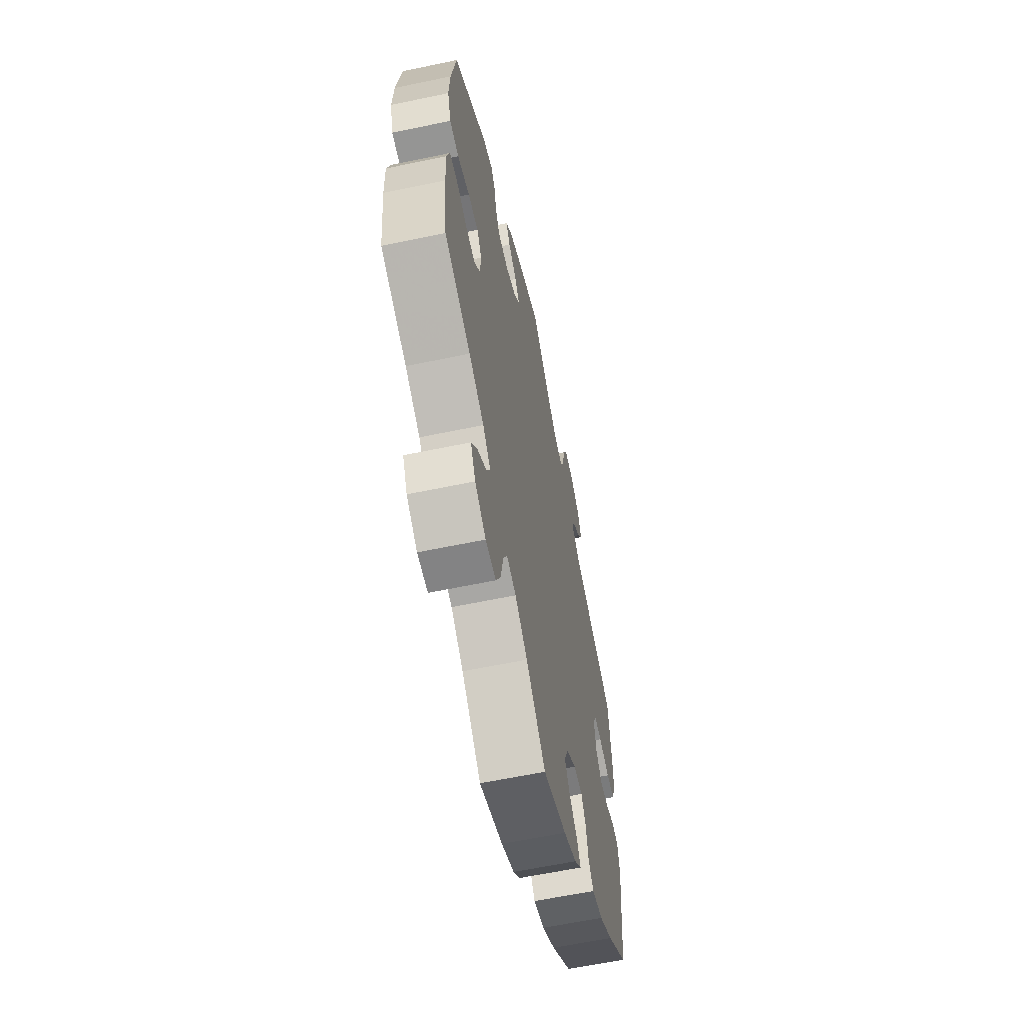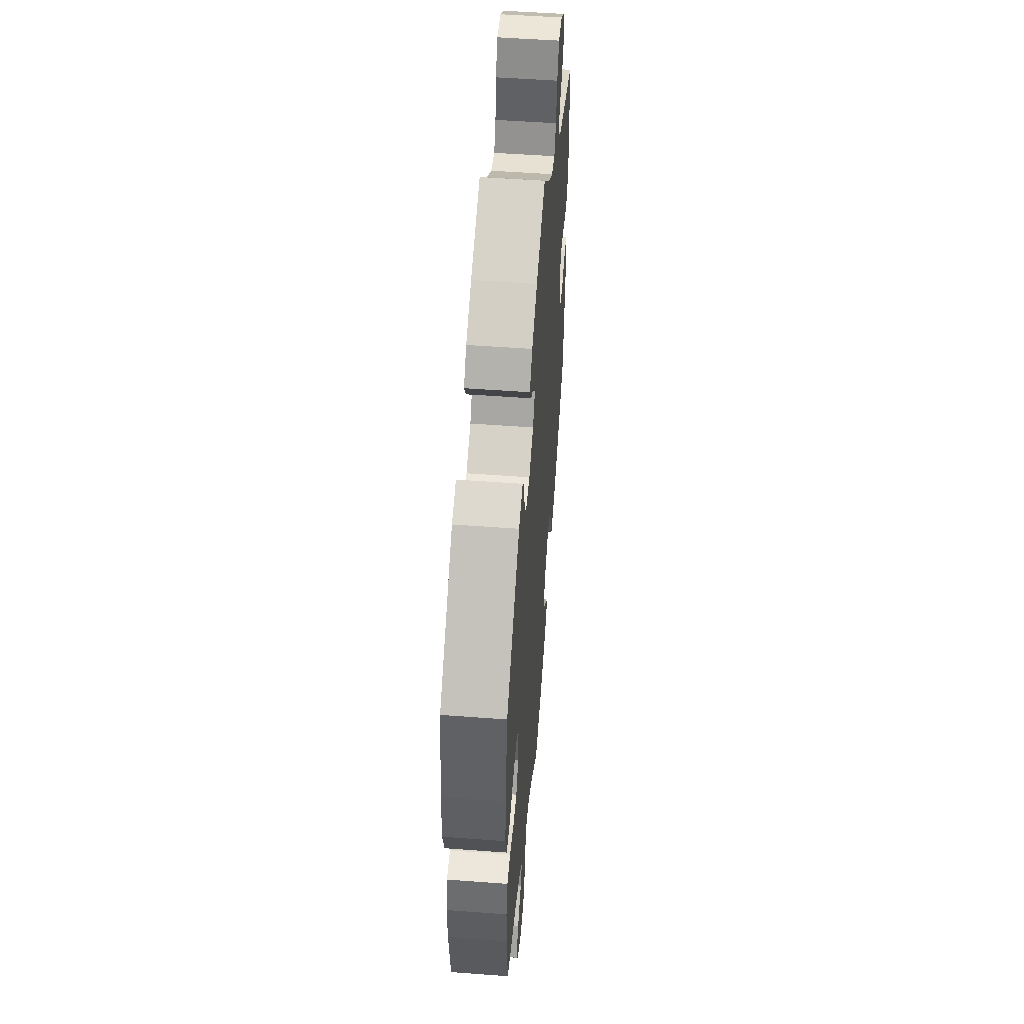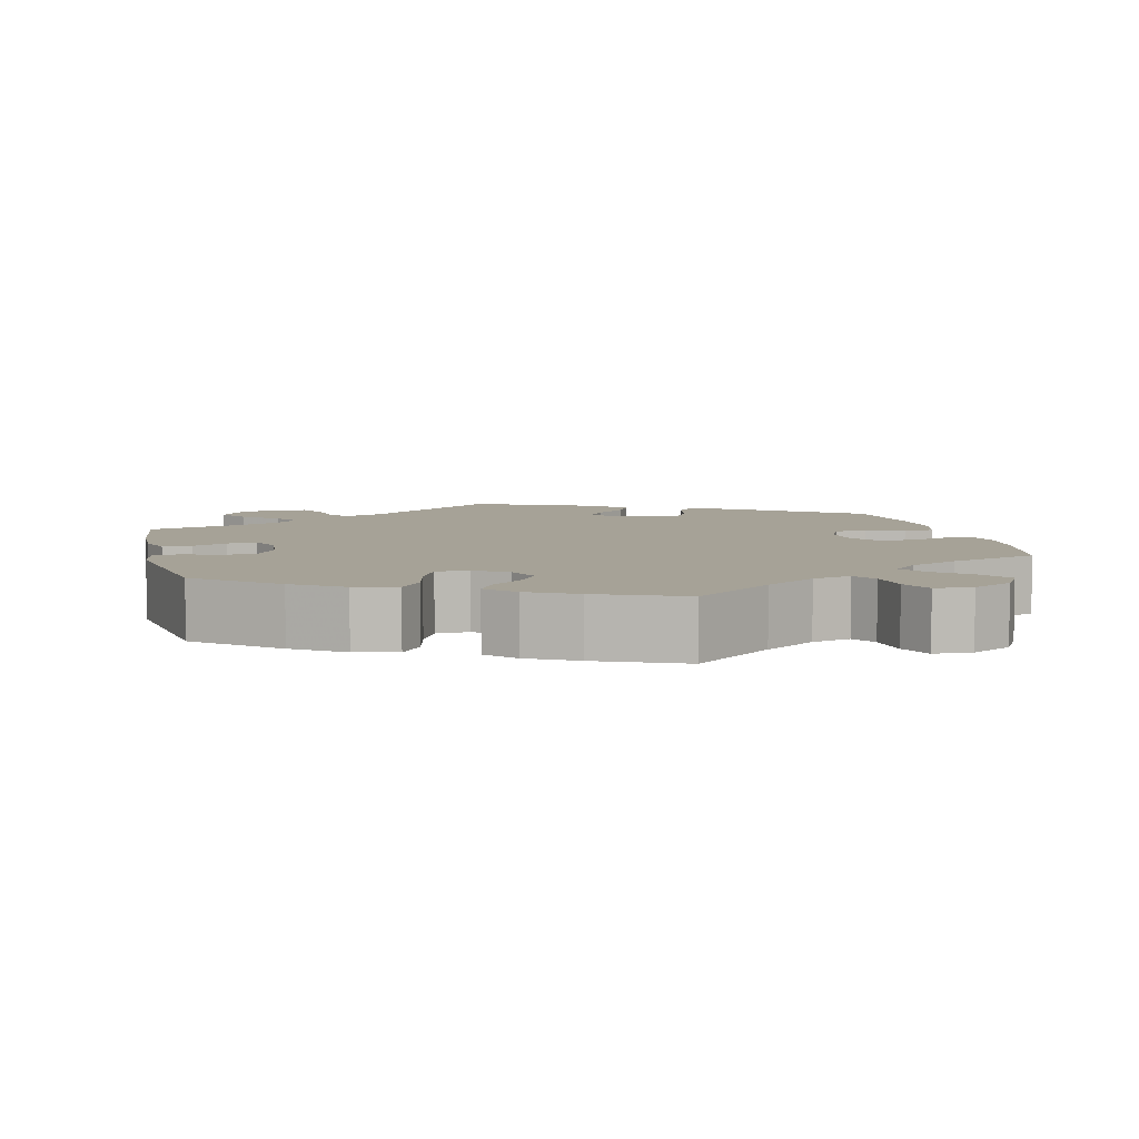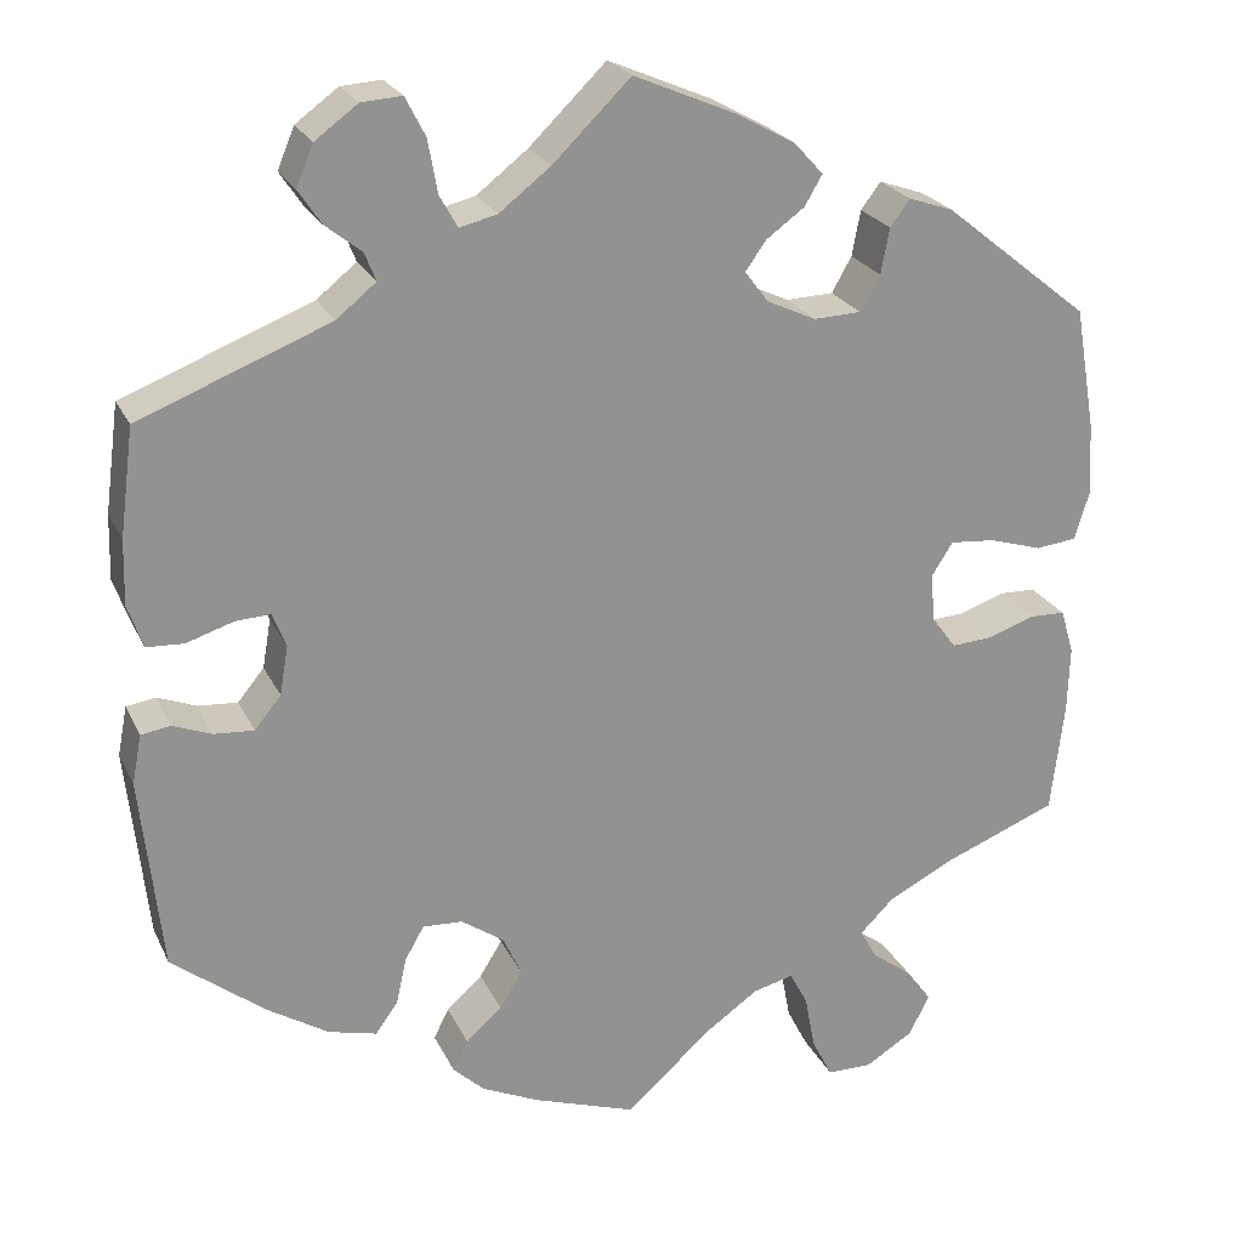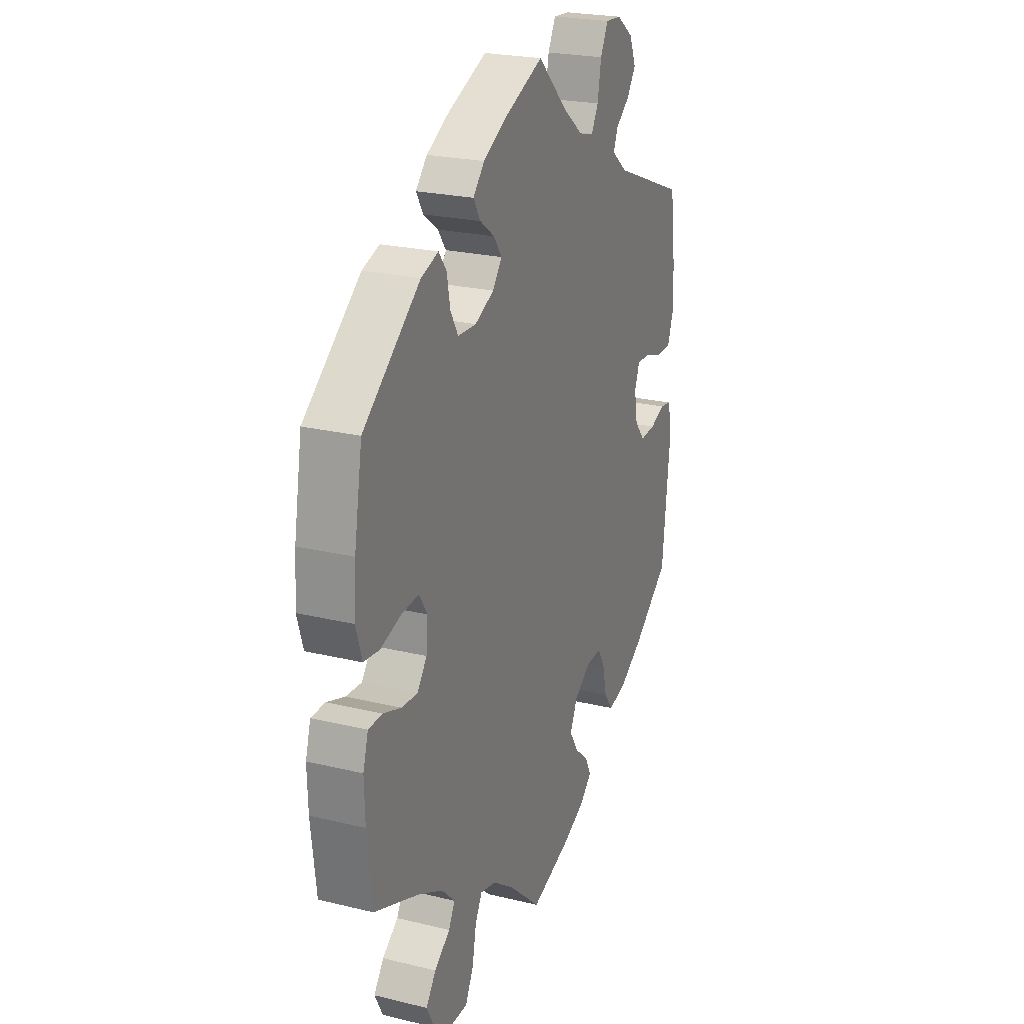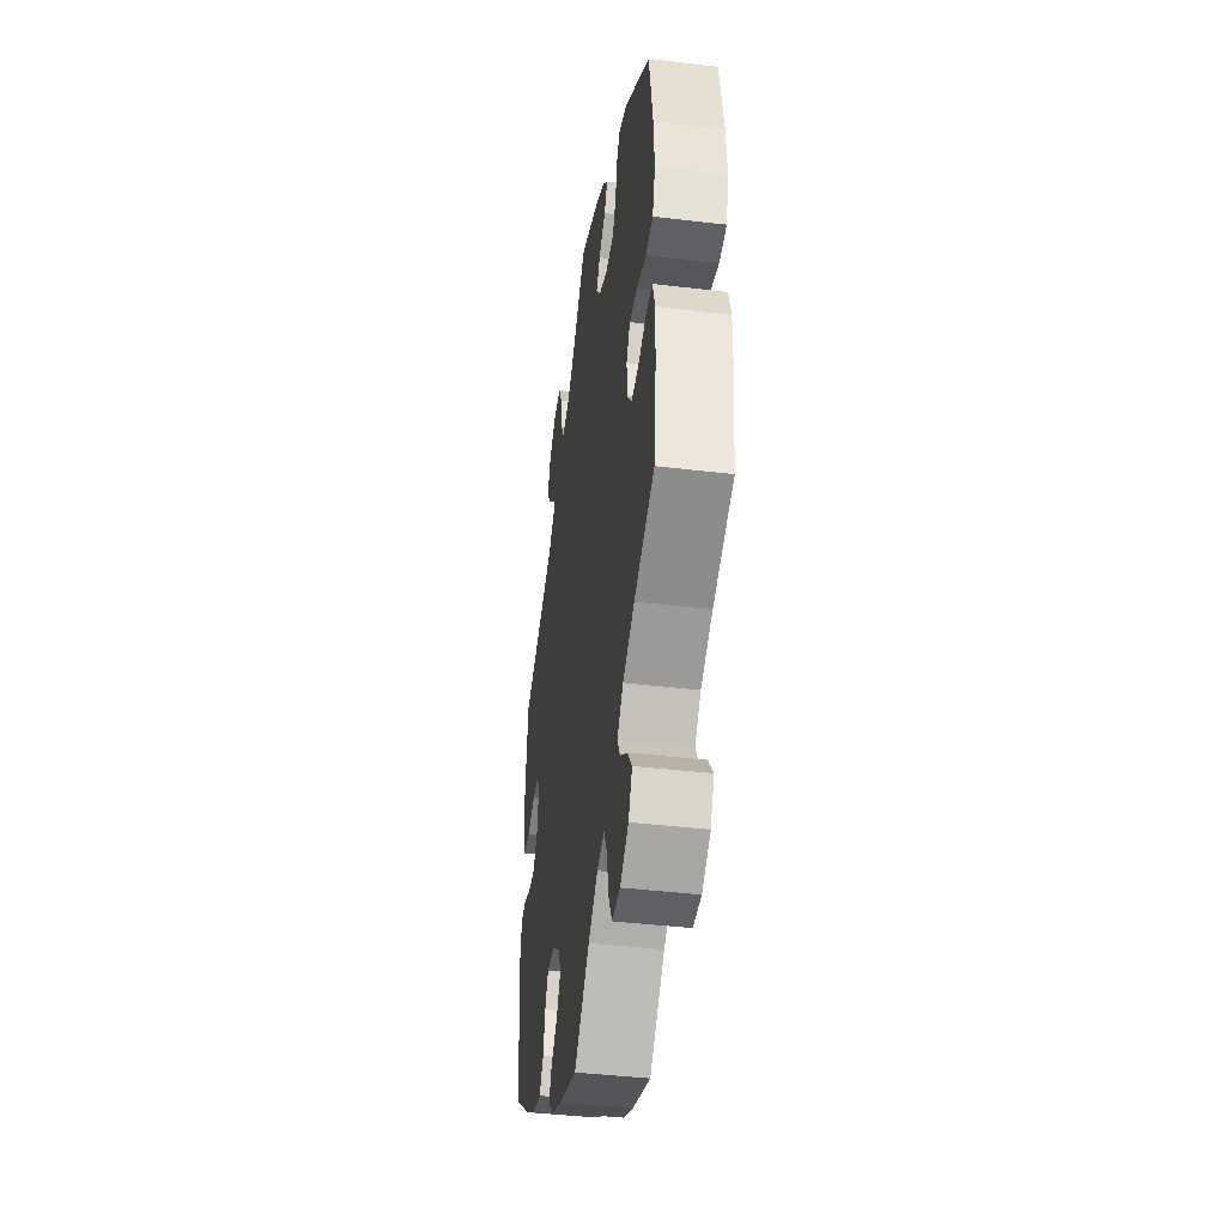
<metadata>
{"format":"obj","ext":"obj","renderer":"f3d","projection":"perspective","resolution":1024,"background":"white","views":[{"elev":-61.1,"azim":102.1,"up":"+Z"},{"elev":52.2,"azim":94.6,"up":"+Z"},{"elev":6.4,"azim":106.5,"up":"+Y"},{"elev":23.4,"azim":-20.4,"up":"+Z"},{"elev":23.5,"azim":112.2,"up":"+Z"},{"elev":-42.5,"azim":81.9,"up":"+Z"}]}
</metadata>
<code>
v -0.523 0.07 -0.084
v -0.513 0.07 -0.032
v -0.482 0.07 -0.027
v -0.441 0.07 -0.043
v -0.399 0.07 -0.046
v -0.371 0.07 -0.012
v -0.362 0.07 0.04
v -0.376 0.07 0.076
v -0.413 0.07 0.074
v -0.463 0.07 0.058
v -0.502 0.07 0.06
v -0.518 0.07 0.106
v -0.516 0.07 0.174
v -0.501 0.07 0.288
v -0.3 0.07 0.367
v -0.258 0.07 0.401
v -0.27 0.07 0.431
v -0.308 0.07 0.461
v -0.332 0.07 0.497
v -0.314 0.07 0.54
v -0.269 0.07 0.573
v -0.226 0.07 0.576
v -0.205 0.07 0.535
v -0.195 0.07 0.479
v -0.176 0.07 0.445
v -0.136 0.07 0.455
v -0.082 0.07 0.497
v 0 0.07 0.577
v 0.108 0.07 0.531
v 0.17 0.07 0.497
v 0.201 0.07 0.463
v 0.182 0.07 0.431
v 0.142 0.07 0.402
v 0.12 0.07 0.371
v 0.145 0.07 0.338
v 0.197 0.07 0.314
v 0.247 0.07 0.316
v 0.268 0.07 0.353
v 0.277 0.07 0.401
v 0.298 0.07 0.429
v 0.345 0.07 0.413
v 0.5 0.07 0.289
v 0.522 0.07 0.161
v 0.527 0.07 0.085
v 0.511 0.07 0.032
v 0.468 0.07 0.027
v 0.412 0.07 0.044
v 0.364 0.07 0.048
v 0.342 0.07 0.013
v 0.346 0.07 -0.038
v 0.372 0.07 -0.073
v 0.416 0.07 -0.07
v 0.465 0.07 -0.053
v 0.503 0.07 -0.054
v 0.517 0.07 -0.101
v 0.515 0.07 -0.171
v 0.501 0.07 -0.289
v 0.38 0.07 -0.337
v 0.311 0.07 -0.372
v 0.275 0.07 -0.408
v 0.292 0.07 -0.44
v 0.335 0.07 -0.472
v 0.362 0.07 -0.509
v 0.34 0.07 -0.552
v 0.29 0.07 -0.583
v 0.242 0.07 -0.583
v 0.22 0.07 -0.54
v 0.209 0.07 -0.482
v 0.19 0.07 -0.446
v 0.147 0.07 -0.457
v 0.09 0.07 -0.497
v 0 0.07 -0.578
v -0.109 0.07 -0.541
v -0.17 0.07 -0.513
v -0.203 0.07 -0.482
v -0.187 0.07 -0.45
v -0.149 0.07 -0.416
v -0.125 0.07 -0.377
v -0.145 0.07 -0.334
v -0.19 0.07 -0.303
v -0.232 0.07 -0.301
v -0.252 0.07 -0.336
v -0.263 0.07 -0.386
v -0.287 0.07 -0.419
v -0.338 0.07 -0.406
v -0.402 0.07 -0.366
v -0.501 0.07 -0.289
v -0.523 0 -0.084
v -0.513 0 -0.032
v -0.482 0 -0.027
v -0.441 0 -0.043
v -0.399 0 -0.046
v -0.371 0 -0.012
v -0.362 0 0.04
v -0.376 0 0.076
v -0.413 0 0.074
v -0.463 0 0.058
v -0.502 0 0.06
v -0.518 0 0.106
v -0.516 0 0.174
v -0.501 0 0.288
v -0.3 0 0.367
v -0.258 0 0.401
v -0.27 0 0.431
v -0.308 0 0.461
v -0.332 0 0.497
v -0.314 0 0.54
v -0.269 0 0.573
v -0.226 0 0.576
v -0.205 0 0.535
v -0.195 0 0.479
v -0.176 0 0.445
v -0.136 0 0.455
v -0.082 0 0.497
v 0 0 0.577
v 0.108 0 0.531
v 0.17 0 0.497
v 0.201 0 0.463
v 0.182 0 0.431
v 0.142 0 0.402
v 0.12 0 0.371
v 0.145 0 0.338
v 0.197 0 0.314
v 0.247 0 0.316
v 0.268 0 0.353
v 0.277 0 0.401
v 0.298 0 0.429
v 0.345 0 0.413
v 0.5 0 0.289
v 0.522 0 0.161
v 0.527 0 0.085
v 0.511 0 0.032
v 0.468 0 0.027
v 0.412 0 0.044
v 0.364 0 0.048
v 0.342 0 0.013
v 0.346 0 -0.038
v 0.372 0 -0.073
v 0.416 0 -0.07
v 0.465 0 -0.053
v 0.503 0 -0.054
v 0.517 0 -0.101
v 0.515 0 -0.171
v 0.501 0 -0.289
v 0.38 0 -0.337
v 0.311 0 -0.372
v 0.275 0 -0.408
v 0.292 0 -0.44
v 0.335 0 -0.472
v 0.362 0 -0.509
v 0.34 0 -0.552
v 0.29 0 -0.583
v 0.242 0 -0.583
v 0.22 0 -0.54
v 0.209 0 -0.482
v 0.19 0 -0.446
v 0.147 0 -0.457
v 0.09 0 -0.497
v 0 0 -0.578
v -0.109 0 -0.541
v -0.17 0 -0.513
v -0.203 0 -0.482
v -0.187 0 -0.45
v -0.149 0 -0.416
v -0.125 0 -0.377
v -0.145 0 -0.334
v -0.19 0 -0.303
v -0.232 0 -0.301
v -0.252 0 -0.336
v -0.263 0 -0.386
v -0.287 0 -0.419
v -0.338 0 -0.406
v -0.402 0 -0.366
v -0.501 0 -0.289
f 82 83 84 85
f 81 82 85 86
f 74 75 76 77
f 74 77 78
f 71 72 73 74
f 70 71 74 78
f 69 70 78 79
f 65 66 67 68
f 65 68 69
f 64 65 69
f 61 62 63 64
f 60 61 64 69
f 59 60 69 79
f 55 56 57 58
f 52 53 54 55
f 51 52 55 58
f 50 51 58 59
f 44 45 46 47
f 44 47 48
f 43 44 48
f 42 43 48
f 41 42 48 49
f 38 39 40 41
f 37 38 41 49
f 30 31 32 33
f 30 33 34
f 27 28 29 30
f 26 27 30 34
f 25 26 34 35
f 21 22 23 24
f 21 24 25
f 20 21 25
f 17 18 19 20
f 17 20 25
f 16 17 25 35
f 12 13 14 15
f 9 10 11 12
f 8 9 12 15
f 7 8 15 16
f 1 2 3 4
f 1 4 5
f 81 86 87 1
f 50 59 79 80
f 36 37 49 50
f 6 7 16 35
f 5 6 35 36
f 80 81 1 5
f 5 36 50 80
f 172 171 170 169
f 173 172 169 168
f 164 163 162 161
f 165 164 161
f 161 160 159 158
f 165 161 158 157
f 166 165 157 156
f 155 154 153 152
f 156 155 152
f 156 152 151
f 151 150 149 148
f 156 151 148 147
f 166 156 147 146
f 145 144 143 142
f 142 141 140 139
f 145 142 139 138
f 146 145 138 137
f 134 133 132 131
f 135 134 131
f 135 131 130
f 135 130 129
f 136 135 129 128
f 128 127 126 125
f 136 128 125 124
f 120 119 118 117
f 121 120 117
f 117 116 115 114
f 121 117 114 113
f 122 121 113 112
f 111 110 109 108
f 112 111 108
f 112 108 107
f 107 106 105 104
f 112 107 104
f 122 112 104 103
f 102 101 100 99
f 99 98 97 96
f 102 99 96 95
f 103 102 95 94
f 91 90 89 88
f 92 91 88
f 88 174 173 168
f 167 166 146 137
f 137 136 124 123
f 122 103 94 93
f 123 122 93 92
f 92 88 168 167
f 167 137 123 92
f 1 88 89 2
f 2 89 90 3
f 3 90 91 4
f 4 91 92 5
f 5 92 93 6
f 6 93 94 7
f 7 94 95 8
f 8 95 96 9
f 9 96 97 10
f 10 97 98 11
f 11 98 99 12
f 12 99 100 13
f 13 100 101 14
f 14 101 102 15
f 15 102 103 16
f 16 103 104 17
f 17 104 105 18
f 18 105 106 19
f 19 106 107 20
f 20 107 108 21
f 21 108 109 22
f 22 109 110 23
f 23 110 111 24
f 24 111 112 25
f 25 112 113 26
f 26 113 114 27
f 27 114 115 28
f 28 115 116 29
f 29 116 117 30
f 30 117 118 31
f 31 118 119 32
f 32 119 120 33
f 33 120 121 34
f 34 121 122 35
f 35 122 123 36
f 36 123 124 37
f 37 124 125 38
f 38 125 126 39
f 39 126 127 40
f 40 127 128 41
f 41 128 129 42
f 42 129 130 43
f 43 130 131 44
f 44 131 132 45
f 45 132 133 46
f 46 133 134 47
f 47 134 135 48
f 48 135 136 49
f 49 136 137 50
f 50 137 138 51
f 51 138 139 52
f 52 139 140 53
f 53 140 141 54
f 54 141 142 55
f 55 142 143 56
f 56 143 144 57
f 57 144 145 58
f 58 145 146 59
f 59 146 147 60
f 60 147 148 61
f 61 148 149 62
f 62 149 150 63
f 63 150 151 64
f 64 151 152 65
f 65 152 153 66
f 66 153 154 67
f 67 154 155 68
f 68 155 156 69
f 69 156 157 70
f 70 157 158 71
f 71 158 159 72
f 72 159 160 73
f 73 160 161 74
f 74 161 162 75
f 75 162 163 76
f 76 163 164 77
f 77 164 165 78
f 78 165 166 79
f 79 166 167 80
f 80 167 168 81
f 81 168 169 82
f 82 169 170 83
f 83 170 171 84
f 84 171 172 85
f 85 172 173 86
f 86 173 174 87
f 87 174 88 1

</code>
